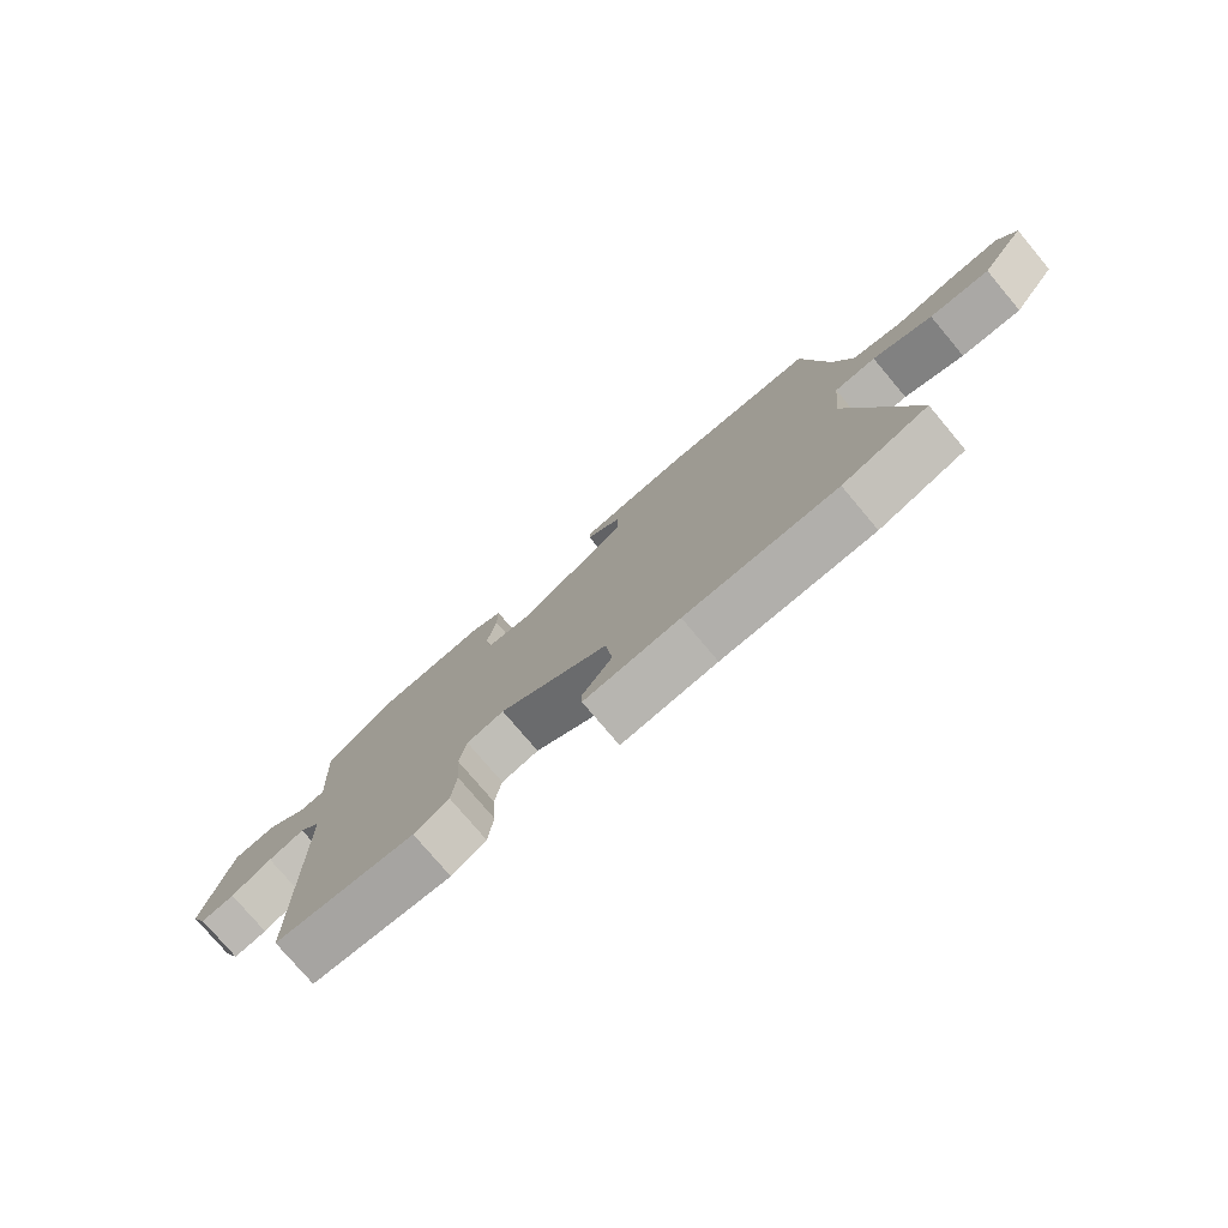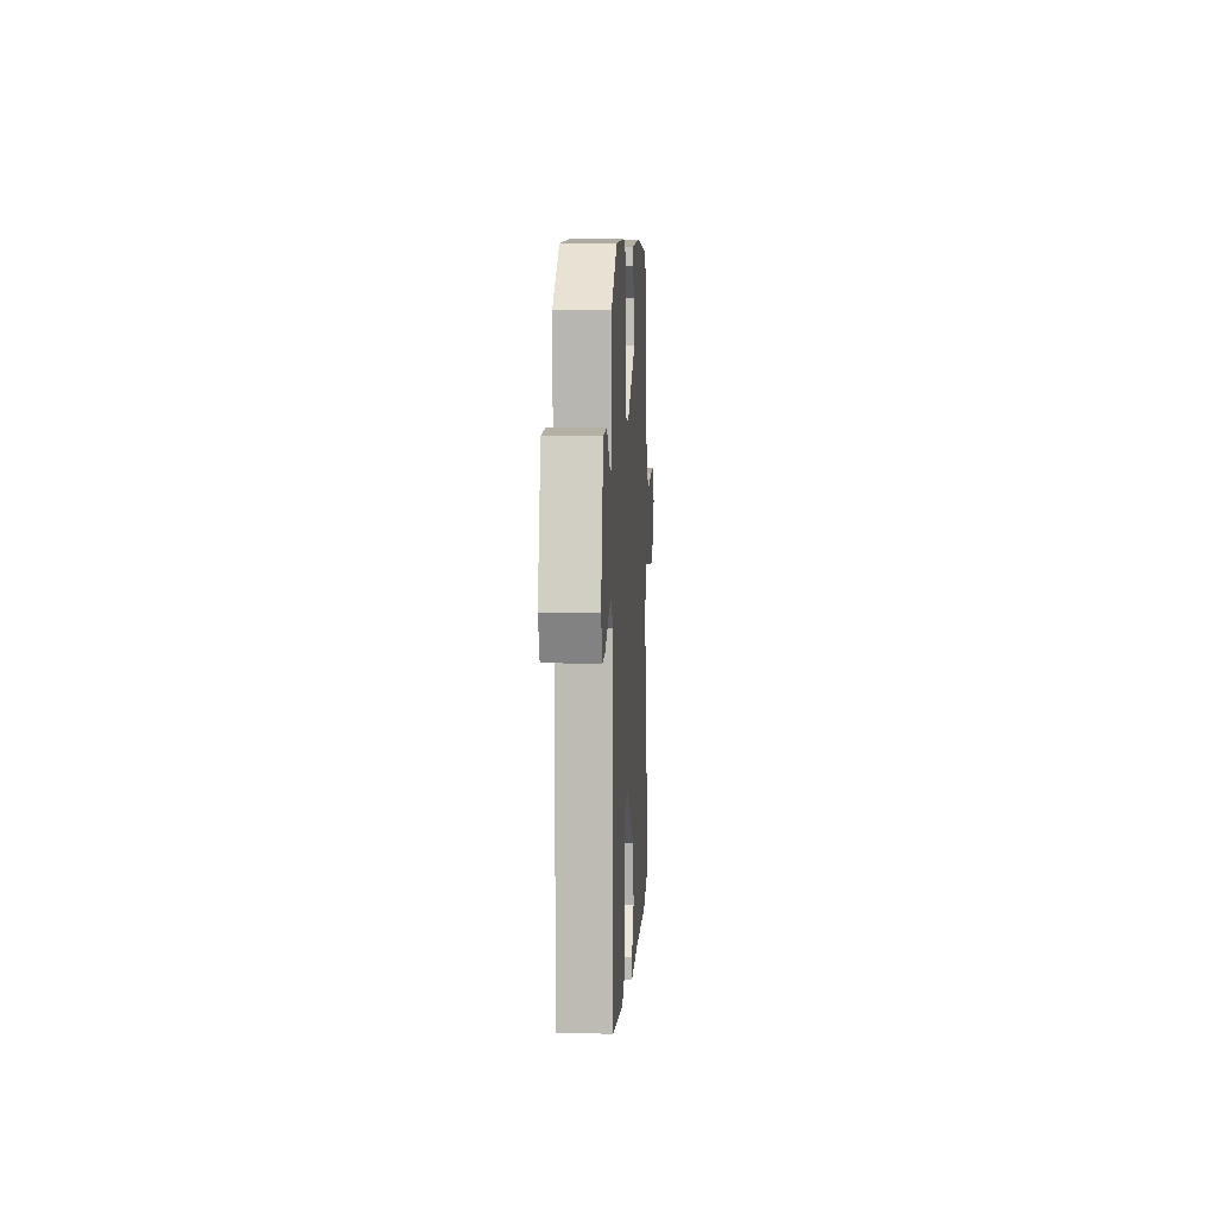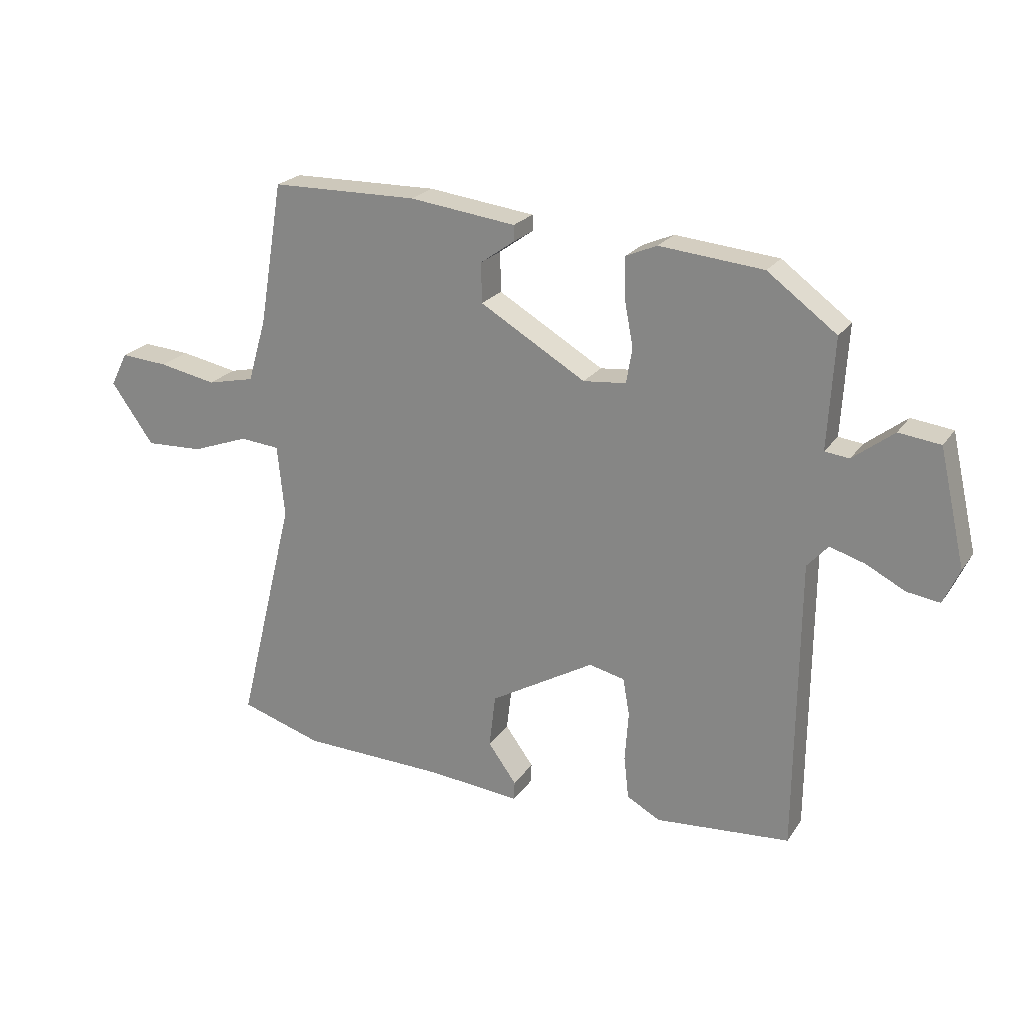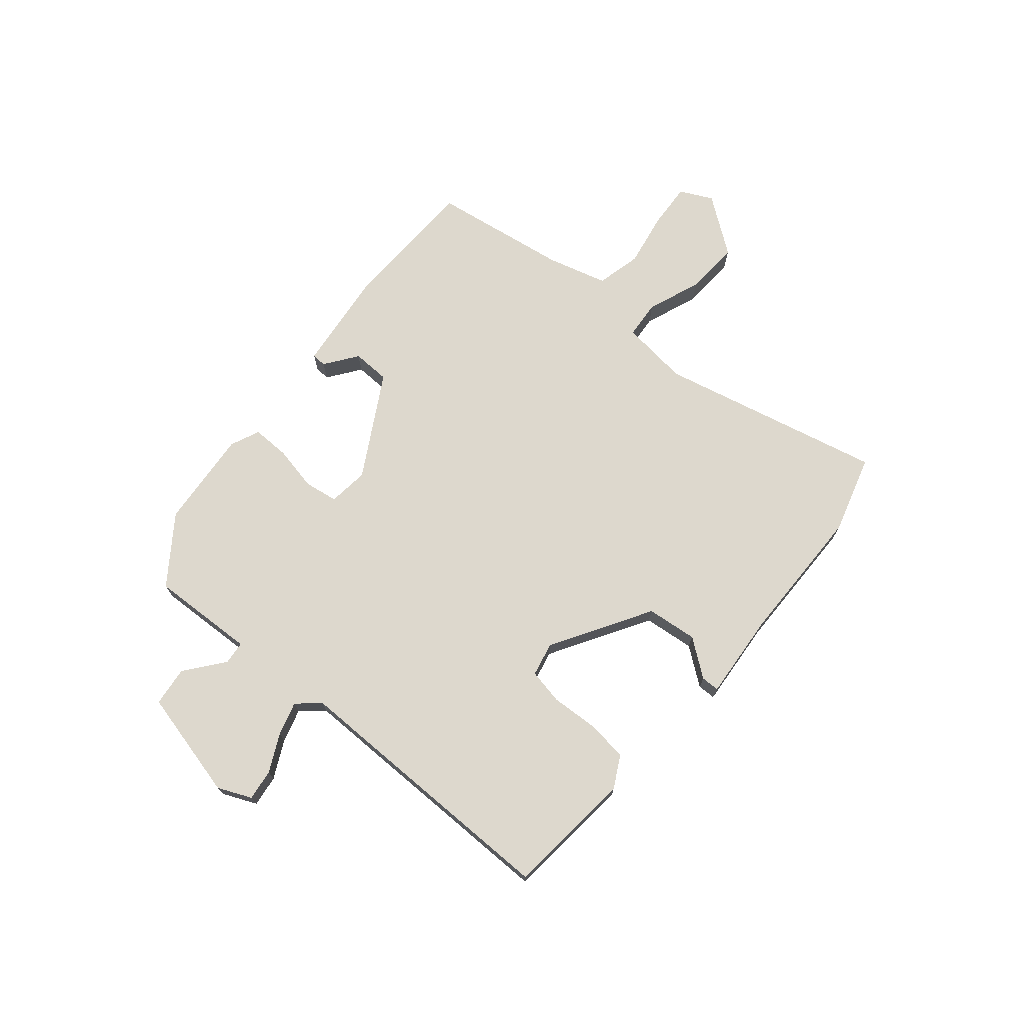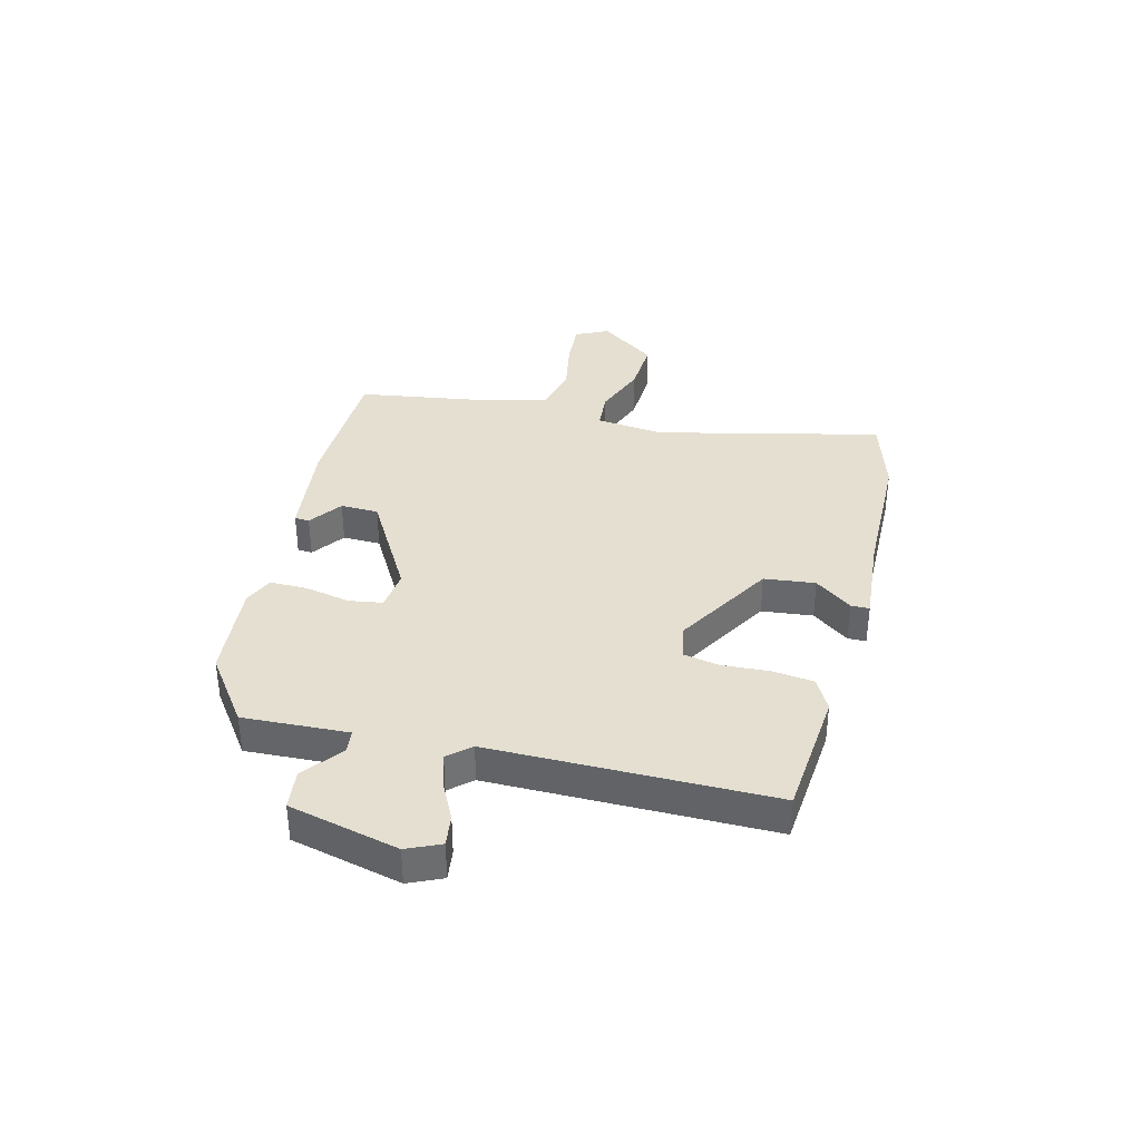
<metadata>
{"format":"obj","ext":"obj","renderer":"f3d","projection":"perspective","resolution":1024,"background":"white","views":[{"elev":-77.0,"azim":-139.9,"up":"+Z"},{"elev":4.3,"azim":93.2,"up":"+Z"},{"elev":22.4,"azim":25.3,"up":"+Z"},{"elev":72.2,"azim":130.9,"up":"+Y"},{"elev":36.6,"azim":104.8,"up":"+Y"}]}
</metadata>
<code>
v 0.457 0.07 -0.497
v 0.23 0.07 -0.515
v 0.174 0.07 -0.484
v 0.166 0.07 -0.412
v 0.172 0.07 -0.328
v 0.161 0.07 -0.265
v 0.101 0.07 -0.251
v -0.075 0.07 -0.353
v -0.086 0.07 -0.443
v -0.038 0.07 -0.509
v -0.039 0.07 -0.541
v -0.193 0.07 -0.526
v -0.438 0.07 -0.519
v -0.576 0.07 -0.476
v -0.479 0.07 -0.082
v -0.491 0.07 0.039
v -0.558 0.07 0.045
v -0.654 0.07 0.01
v -0.751 0.07 0.006
v -0.823 0.07 0.107
v -0.794 0.07 0.164
v -0.714 0.07 0.158
v -0.617 0.07 0.139
v -0.537 0.07 0.157
v -0.506 0.07 0.263
v -0.466 0.07 0.503
v -0.219 0.07 0.506
v -0.04 0.07 0.483
v -0.039 0.07 0.457
v -0.097 0.07 0.416
v -0.096 0.07 0.349
v 0.082 0.07 0.244
v 0.154 0.07 0.251
v 0.164 0.07 0.31
v 0.149 0.07 0.389
v 0.149 0.07 0.456
v 0.201 0.07 0.478
v 0.375 0.07 0.461
v 0.491 0.07 0.375
v 0.48 0.07 0.19
v 0.521 0.07 0.185
v 0.59 0.07 0.238
v 0.66 0.07 0.229
v 0.704 0.07 0.035
v 0.677 0.07 -0.024
v 0.622 0.07 -0.016
v 0.556 0.07 0.018
v 0.497 0.07 0.036
v 0.462 0.07 -0.003
v 0.457 0 -0.497
v 0.23 0 -0.515
v 0.174 0 -0.484
v 0.166 0 -0.412
v 0.172 0 -0.328
v 0.161 0 -0.265
v 0.101 0 -0.251
v -0.075 0 -0.353
v -0.086 0 -0.443
v -0.038 0 -0.509
v -0.039 0 -0.541
v -0.193 0 -0.526
v -0.438 0 -0.519
v -0.576 0 -0.476
v -0.479 0 -0.082
v -0.491 0 0.039
v -0.558 0 0.045
v -0.654 0 0.01
v -0.751 0 0.006
v -0.823 0 0.107
v -0.794 0 0.164
v -0.714 0 0.158
v -0.617 0 0.139
v -0.537 0 0.157
v -0.506 0 0.263
v -0.466 0 0.503
v -0.219 0 0.506
v -0.04 0 0.483
v -0.039 0 0.457
v -0.097 0 0.416
v -0.096 0 0.349
v 0.082 0 0.244
v 0.154 0 0.251
v 0.164 0 0.31
v 0.149 0 0.389
v 0.149 0 0.456
v 0.201 0 0.478
v 0.375 0 0.461
v 0.491 0 0.375
v 0.48 0 0.19
v 0.521 0 0.185
v 0.59 0 0.238
v 0.66 0 0.229
v 0.704 0 0.035
v 0.677 0 -0.024
v 0.622 0 -0.016
v 0.556 0 0.018
v 0.497 0 0.036
v 0.462 0 -0.003
f 44 45 46 47
f 44 47 48
f 41 42 43 44
f 40 41 44 48
f 37 38 39 40
f 37 40 48 49
f 34 35 36 37
f 33 34 37 49
f 27 28 29 30
f 25 26 27 30
f 24 25 30 31
f 20 21 22 23
f 18 19 20 23
f 17 18 23 24
f 16 17 24 31
f 12 13 14 15
f 9 10 11 12
f 8 9 12 15
f 7 8 15 16
f 2 3 4 5
f 2 5 6
f 1 2 6
f 32 33 49 1
f 6 7 16 31
f 1 6 31 32
f 96 95 94 93
f 97 96 93
f 93 92 91 90
f 97 93 90 89
f 89 88 87 86
f 98 97 89 86
f 86 85 84 83
f 98 86 83 82
f 79 78 77 76
f 79 76 75 74
f 80 79 74 73
f 72 71 70 69
f 72 69 68 67
f 73 72 67 66
f 80 73 66 65
f 64 63 62 61
f 61 60 59 58
f 64 61 58 57
f 65 64 57 56
f 54 53 52 51
f 55 54 51
f 55 51 50
f 50 98 82 81
f 80 65 56 55
f 81 80 55 50
f 1 50 51 2
f 2 51 52 3
f 3 52 53 4
f 4 53 54 5
f 5 54 55 6
f 6 55 56 7
f 7 56 57 8
f 8 57 58 9
f 9 58 59 10
f 10 59 60 11
f 11 60 61 12
f 12 61 62 13
f 13 62 63 14
f 14 63 64 15
f 15 64 65 16
f 16 65 66 17
f 17 66 67 18
f 18 67 68 19
f 19 68 69 20
f 20 69 70 21
f 21 70 71 22
f 22 71 72 23
f 23 72 73 24
f 24 73 74 25
f 25 74 75 26
f 26 75 76 27
f 27 76 77 28
f 28 77 78 29
f 29 78 79 30
f 30 79 80 31
f 31 80 81 32
f 32 81 82 33
f 33 82 83 34
f 34 83 84 35
f 35 84 85 36
f 36 85 86 37
f 37 86 87 38
f 38 87 88 39
f 39 88 89 40
f 40 89 90 41
f 41 90 91 42
f 42 91 92 43
f 43 92 93 44
f 44 93 94 45
f 45 94 95 46
f 46 95 96 47
f 47 96 97 48
f 48 97 98 49
f 49 98 50 1

</code>
